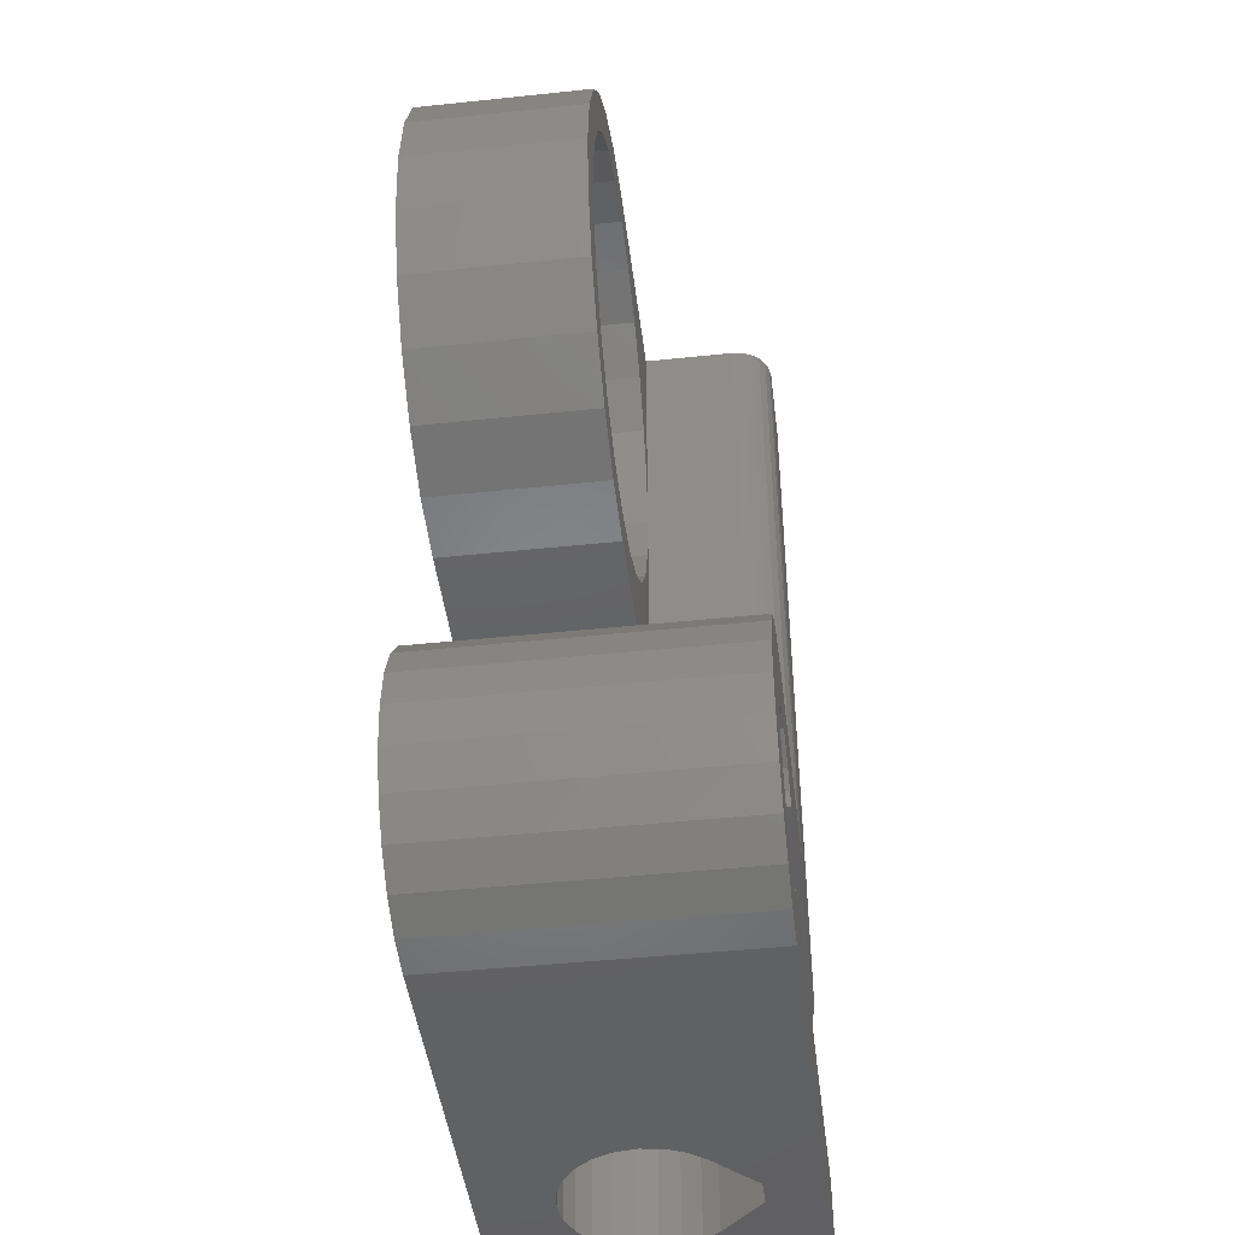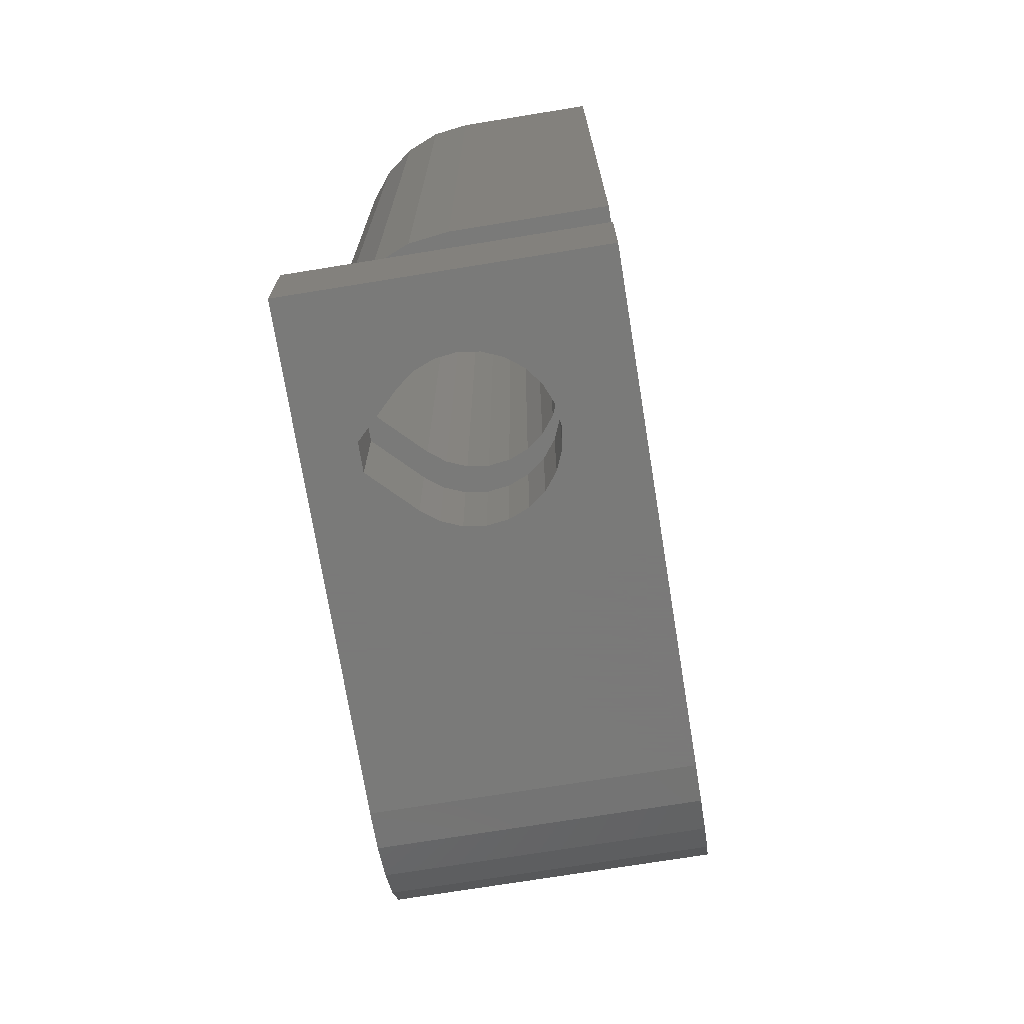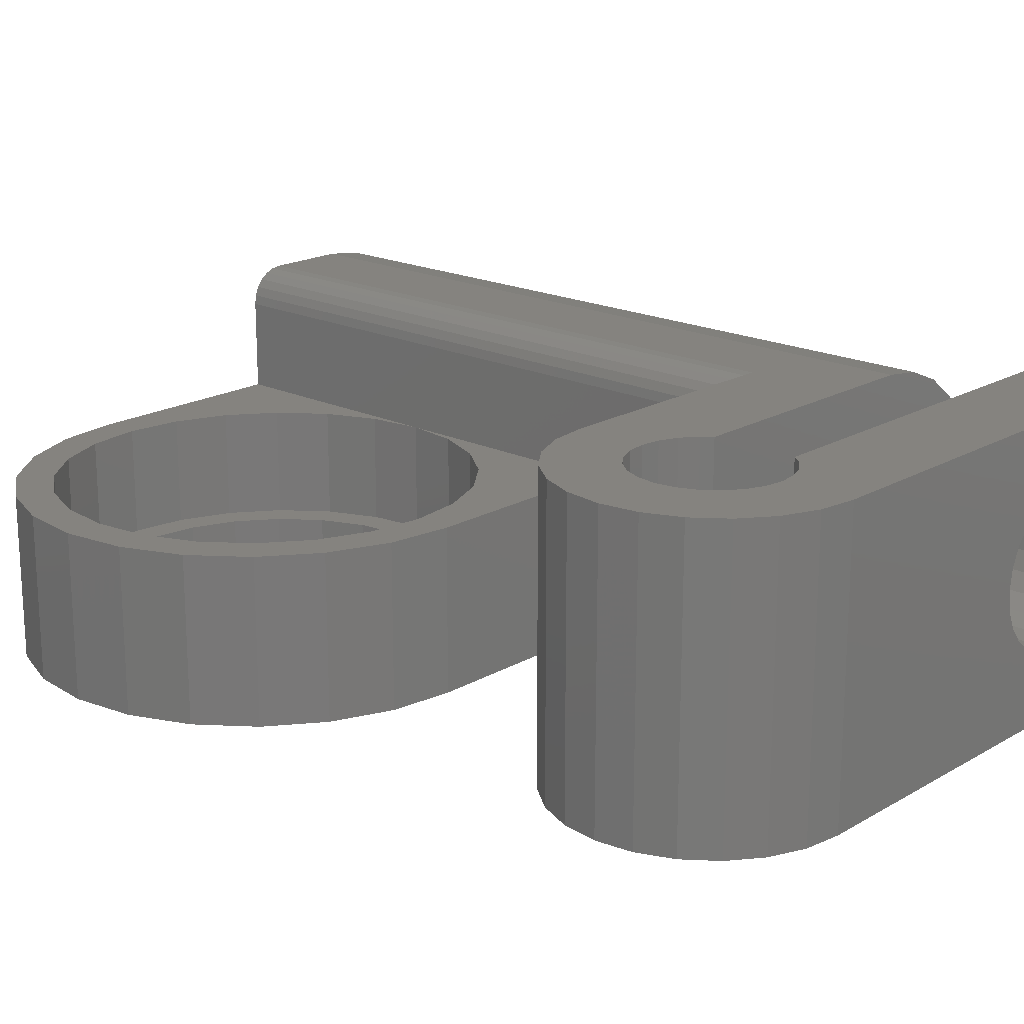
<metadata>
{"format":"stl","ext":"stl","renderer":"f3d","projection":"perspective","resolution":1024,"background":"white","views":[{"elev":-44.8,"azim":-83.0,"up":"+Y"},{"elev":-72.7,"azim":99.2,"up":"+Y"},{"elev":18.8,"azim":-47.6,"up":"+Z"}]}
</metadata>
<code>
# stl→obj: 338 verts, 684 faces
v 80.57 129.7 15
v 80.37 94.1 14.52
v 80.57 94.1 15
v 80.37 129.7 14.52
v 80.3 94.1 14
v 80.3 129.7 14
v 82.3 94.1 16
v 81.78 129.7 15.93
v 81.78 94.1 15.93
v 82.3 129.7 16
v 81.3 129.7 15.73
v 81.3 94.1 15.73
v 80.89 129.7 15.41
v 80.89 94.1 15.41
v 89.67 84 10.97
v 87.44 78.5 13.2
v 87.44 84 13.2
v 89.67 78.5 10.97
v 85.96 78.5 13.2
v 85.96 84 13.2
v 83.73 78.5 10.97
v 83.73 84 10.97
v 85.96 129.7 13.2
v 83.73 88.6 10.97
v 83.73 129.7 10.97
v 85.96 88.6 13.2
v 87.44 129.7 13.2
v 87.44 88.6 13.2
v 89.67 129.7 10.97
v 89.67 88.6 10.97
v 70.9 82.84 16
v 71.73 83.47 5.64e-15
v 70.9 82.84 5.64e-15
v 71.73 83.47 16
v 68.9 82.3 16
v 69.94 82.44 5.64e-15
v 68.9 82.3 5.64e-15
v 69.94 82.44 16
v 67.87 82.44 16
v 67.87 82.44 5.64e-15
v 66.9 82.84 16
v 66.9 82.84 5.64e-15
v 66.07 83.47 16
v 66.07 83.47 5.64e-15
v 65.44 84.3 5.64e-15
v 65.44 84.3 16
v 65.04 85.27 5.64e-15
v 65.04 85.27 16
v 67.87 90.17 16
v 66.9 89.77 5.64e-15
v 67.87 90.17 5.64e-15
v 66.9 89.77 16
v 68.9 90.3 16
v 68.9 90.3 5.64e-15
v 66.07 89.13 5.64e-15
v 66.07 89.13 16
v 70.9 89.77 16
v 69.94 90.17 5.64e-15
v 70.9 89.77 5.64e-15
v 69.94 90.17 16
v 65.04 87.34 5.64e-15
v 64.9 86.3 16
v 64.9 86.3 5.64e-15
v 65.04 87.34 16
v 65.44 88.3 5.64e-15
v 65.44 88.3 16
v 71.73 89.13 16
v 71.73 89.13 5.64e-15
v 72.14 84 5.64e-15
v 85.61 84 3.943
v 86.7 84 3.8
v 84.6 84 4.363
v 83.73 84 5.03
v 72.14 84 16
v 83.06 84 5.9
v 82.64 84 6.913
v 82.5 84 8
v 82.64 84 9.087
v 83.06 84 10.1
v 94.7 84 0
v 90.34 84 5.9
v 94.7 84 16
v 89.67 84 5.03
v 88.8 84 4.363
v 87.79 84 3.943
v 90.76 84 6.913
v 90.9 84 8
v 90.76 84 9.087
v 90.34 84 10.1
v 55.96 119.8 0
v 55.96 112.8 0
v 55.5 116.3 0
v 57.3 123 0
v 57.3 109.6 0
v 59.43 125.8 0
v 59.1 116.3 0
v 59.44 118.8 0
v 62.2 127.9 0
v 60.41 121.2 0
v 61.97 123.2 0
v 64 124.8 0
v 65.43 129.2 0
v 66.36 125.8 0
v 68.9 129.7 0
v 68.9 126.1 0
v 94.7 129.7 0
v 71.44 125.8 0
v 73.8 124.8 0
v 75.83 123.2 0
v 77.39 121.2 0
v 78.37 118.8 0
v 78.7 116.3 0
v 79.01 101.6 5.64e-15
v 79.71 100.7 5.64e-15
v 80.15 99.64 5.64e-15
v 80.3 98.5 5.64e-15
v 61.37 88.32 5.64e-15
v 61.37 84.28 0
v 61.1 86.3 0
v 62.15 90.2 5.64e-15
v 62.15 82.4 0
v 63.39 80.79 0
v 63.39 91.82 5.64e-15
v 65 93.06 5.64e-15
v 66.88 93.84 5.64e-15
v 68.9 94.1 5.64e-15
v 75.9 94.1 5.64e-15
v 72.14 88.6 5.64e-15
v 94.7 88.6 0
v 77.04 94.25 5.64e-15
v 78.1 94.69 5.64e-15
v 79.01 95.39 5.64e-15
v 79.71 96.3 5.64e-15
v 80.15 97.36 5.64e-15
v 59.43 106.8 0
v 59.44 113.8 0
v 61.1 105.5 5.64e-15
v 60.41 111.4 0
v 61.97 109.4 0
v 62.2 104.7 5.64e-15
v 64 107.8 0
v 65.43 103.4 5.64e-15
v 66.36 106.8 0
v 68.9 102.9 5.64e-15
v 68.9 106.5 0
v 71.44 106.8 0
v 75.9 102.9 5.64e-15
v 73.8 107.8 0
v 75.83 109.4 0
v 77.39 111.4 0
v 77.04 102.8 5.64e-15
v 78.1 102.3 5.64e-15
v 78.37 113.8 0
v 65 79.55 0
v 66.88 78.77 0
v 68.9 78.5 0
v 94.7 78.5 0
v 72.14 88.6 16
v 87.79 88.6 3.943
v 88.8 88.6 4.363
v 94.7 88.6 8
v 86.7 88.6 3.8
v 89.67 88.6 5.03
v 90.34 88.6 5.9
v 90.76 88.6 6.913
v 90.9 88.6 8
v 94.43 88.6 10.07
v 90.76 88.6 9.087
v 90.34 88.6 10.1
v 93.63 88.6 12
v 92.36 88.6 13.66
v 83.73 88.6 5.03
v 84.6 88.6 4.363
v 85.61 88.6 3.943
v 83.06 88.6 5.9
v 82.64 88.6 6.913
v 82.5 88.6 8
v 82.64 88.6 9.087
v 83.06 88.6 10.1
v 90.7 88.6 14.93
v 88.77 88.6 15.73
v 86.7 88.6 16
v 80.3 98.5 9
v 80.15 97.36 9
v 78.1 102.3 9
v 77.04 102.8 9
v 79.71 96.3 9
v 75.9 102.9 9
v 80.15 99.64 9
v 79.71 100.7 9
v 79.01 101.6 9
v 80.3 94.1 9
v 77.04 94.25 9
v 75.9 94.1 9
v 78.1 94.69 9
v 79.01 95.39 9
v 78.7 116.3 3
v 78.37 113.8 3
v 60.84 108.2 9
v 63.2 106.4 3
v 60.84 108.2 3
v 63.2 106.4 9
v 77.39 121.2 3
v 78.37 118.8 3
v 59.03 110.6 3
v 59.44 113.8 3
v 59.1 116.3 3
v 60.41 111.4 3
v 61.97 109.4 3
v 64 107.8 3
v 65.95 105.3 3
v 66.36 106.8 3
v 68.9 104.9 3
v 68.9 106.5 3
v 71.85 105.3 3
v 71.44 106.8 3
v 73.8 107.8 3
v 74.6 106.4 3
v 75.83 109.4 3
v 76.96 108.2 3
v 77.39 111.4 3
v 78.77 110.6 3
v 57.89 113.4 3
v 57.89 119.3 3
v 57.5 116.3 3
v 59.03 122 3
v 59.44 118.8 3
v 60.84 124.4 3
v 60.41 121.2 3
v 61.97 123.2 3
v 63.2 126.2 3
v 64 124.8 3
v 65.95 127.3 3
v 66.36 125.8 3
v 68.9 127.7 3
v 68.9 126.1 3
v 71.44 125.8 3
v 71.85 127.3 3
v 73.8 124.8 3
v 74.6 126.2 3
v 75.83 123.2 3
v 76.96 124.4 3
v 78.77 122 3
v 79.91 113.4 3
v 79.91 119.3 3
v 80.3 116.3 3
v 61.37 84.28 16
v 62.15 82.4 16
v 86.7 78.5 3.8
v 85.61 78.5 3.943
v 65.95 127.3 9
v 63.2 126.2 9
v 90.34 129.7 5.9
v 89.67 129.7 5.03
v 89.67 78.5 5.03
v 88.8 78.5 4.363
v 83.06 78.5 10.1
v 90.34 78.5 5.9
v 83.06 78.5 5.9
v 83.73 78.5 5.03
v 55.5 116.3 9
v 55.96 112.8 9
v 90.76 129.7 6.913
v 87.79 78.5 3.943
v 57.3 109.6 9
v 59.43 106.8 9
v 55.96 119.8 9
v 82.64 78.5 9.087
v 68.9 102.9 9
v 65 93.06 16
v 66.88 93.84 16
v 87.79 129.7 3.943
v 88.8 129.7 4.363
v 94.7 78.5 16
v 63.39 80.79 16
v 62.2 127.9 9
v 65.43 129.2 9
v 65.43 103.4 9
v 62.2 104.7 9
v 63.39 91.82 16
v 62.15 90.2 16
v 84.6 78.5 4.363
v 59.03 110.6 9
v 57.89 113.4 9
v 61.1 105.5 9
v 85.61 129.7 3.943
v 86.7 129.7 3.8
v 90.9 78.5 8
v 90.76 78.5 9.087
v 90.7 129.7 14.93
v 88.77 129.7 15.73
v 90.9 129.7 8
v 61.37 88.32 16
v 61.1 86.3 16
v 65 79.55 16
v 66.88 78.77 16
v 68.9 78.5 16
v 68.9 94.1 16
v 86.7 129.7 16
v 90.76 129.7 9.087
v 60.84 124.4 9
v 79.91 119.3 9
v 80.3 116.3 9
v 65.95 105.3 9
v 68.9 104.9 9
v 90.34 129.7 10.1
v 90.76 78.5 6.913
v 90.34 78.5 10.1
v 82.64 78.5 6.913
v 82.5 78.5 8
v 79.91 113.4 9
v 78.77 110.6 9
v 76.96 108.2 9
v 74.6 106.4 9
v 57.89 119.3 9
v 59.03 122 9
v 57.3 123 9
v 68.9 129.7 9
v 71.85 105.3 9
v 74.6 126.2 9
v 71.85 127.3 9
v 59.43 125.8 9
v 82.5 129.7 8
v 82.64 129.7 9.087
v 82.64 129.7 6.913
v 84.6 129.7 4.363
v 83.73 129.7 5.03
v 83.06 129.7 5.9
v 80.3 129.7 9
v 83.06 129.7 10.1
v 92.36 129.7 13.66
v 94.7 129.7 8
v 94.43 129.7 10.07
v 93.63 129.7 12
v 76.96 124.4 9
v 78.77 122 9
v 68.9 127.7 9
v 57.5 116.3 9
f 1 2 3
f 2 1 4
f 4 5 2
f 5 4 6
f 7 8 9
f 8 7 10
f 9 11 12
f 11 9 8
f 12 13 14
f 13 12 11
f 13 3 14
f 3 13 1
f 15 16 17
f 16 15 18
f 17 19 20
f 19 17 16
f 21 20 19
f 20 21 22
f 23 24 25
f 24 23 26
f 27 26 23
f 26 27 28
f 29 28 27
f 28 29 30
f 31 32 33
f 32 31 34
f 35 36 37
f 36 35 38
f 38 33 36
f 33 38 31
f 39 37 40
f 37 39 35
f 41 40 42
f 40 41 39
f 43 42 44
f 42 43 41
f 45 43 44
f 43 45 46
f 47 46 45
f 46 47 48
f 49 50 51
f 50 49 52
f 53 51 54
f 51 53 49
f 52 55 50
f 55 52 56
f 57 58 59
f 58 57 60
f 60 54 58
f 54 60 53
f 61 62 63
f 62 61 64
f 65 64 61
f 64 65 66
f 55 66 65
f 66 55 56
f 63 48 47
f 48 63 62
f 67 59 68
f 59 67 57
f 69 70 71
f 70 69 72
f 72 69 73
f 73 69 74
f 73 74 75
f 75 74 76
f 76 74 77
f 77 74 78
f 78 74 79
f 79 74 22
f 22 74 20
f 20 74 17
f 80 81 82
f 81 80 83
f 83 80 84
f 84 80 85
f 85 80 69
f 85 69 71
f 82 81 86
f 82 86 87
f 82 87 88
f 82 88 89
f 82 89 15
f 82 15 17
f 82 17 74
f 90 91 92
f 91 90 93
f 91 93 94
f 94 93 95
f 94 95 96
f 96 95 97
f 97 95 98
f 97 98 99
f 99 98 100
f 100 98 101
f 101 98 102
f 101 102 103
f 103 102 104
f 103 104 105
f 105 104 106
f 105 106 107
f 107 106 108
f 108 106 109
f 109 106 110
f 110 106 111
f 111 106 112
f 112 106 113
f 113 106 114
f 114 106 115
f 115 106 116
f 117 118 119
f 118 117 120
f 118 120 121
f 121 120 122
f 122 120 123
f 122 123 124
f 122 124 63
f 63 124 61
f 61 124 125
f 61 125 65
f 65 125 55
f 55 125 50
f 50 125 126
f 50 126 51
f 51 126 54
f 54 126 127
f 54 127 58
f 58 127 59
f 59 127 68
f 68 127 128
f 128 127 129
f 129 127 130
f 129 130 131
f 129 131 132
f 129 132 133
f 129 133 134
f 129 134 116
f 129 116 106
f 96 135 94
f 135 96 136
f 135 136 137
f 137 136 138
f 137 138 139
f 137 139 140
f 140 139 141
f 140 141 142
f 142 141 143
f 142 143 144
f 144 143 145
f 144 145 146
f 144 146 147
f 147 146 148
f 147 148 149
f 147 149 150
f 147 150 151
f 151 150 152
f 152 150 153
f 152 153 113
f 113 153 112
f 63 154 122
f 154 63 47
f 154 47 155
f 155 47 45
f 155 45 44
f 155 44 42
f 155 42 156
f 156 42 40
f 156 40 37
f 156 37 36
f 156 36 157
f 157 36 33
f 157 33 32
f 157 32 69
f 157 69 80
f 74 32 34
f 32 74 69
f 67 128 158
f 128 67 68
f 129 159 128
f 159 129 160
f 160 129 161
f 128 159 162
f 160 161 163
f 163 161 164
f 164 161 165
f 165 161 166
f 166 161 167
f 166 167 168
f 168 167 169
f 169 167 170
f 169 170 30
f 30 170 28
f 28 170 171
f 28 171 26
f 128 172 158
f 172 128 173
f 173 128 174
f 174 128 162
f 158 172 175
f 158 175 176
f 158 176 177
f 158 177 178
f 158 178 179
f 158 179 24
f 158 24 26
f 158 26 171
f 158 171 180
f 158 180 181
f 158 181 182
f 183 134 184
f 134 183 116
f 185 151 152
f 151 185 186
f 184 133 187
f 133 184 134
f 186 147 151
f 147 186 188
f 189 116 183
f 116 189 115
f 190 115 189
f 115 190 114
f 191 114 190
f 114 191 113
f 191 152 113
f 152 191 185
f 192 193 194
f 193 192 195
f 195 192 196
f 196 192 187
f 187 192 184
f 184 192 183
f 194 130 127
f 130 194 193
f 193 131 130
f 131 193 195
f 195 132 131
f 132 195 196
f 187 132 196
f 132 187 133
f 197 153 198
f 153 197 112
f 199 200 201
f 200 199 202
f 203 111 204
f 111 203 110
f 205 206 207
f 206 205 201
f 206 201 208
f 208 201 209
f 209 201 200
f 209 200 210
f 210 200 211
f 210 211 212
f 212 211 213
f 212 213 214
f 214 213 215
f 214 215 216
f 216 215 217
f 217 215 218
f 217 218 219
f 219 218 220
f 219 220 221
f 221 220 222
f 221 222 198
f 198 222 197
f 223 224 225
f 224 223 205
f 224 205 226
f 226 205 207
f 226 207 227
f 226 227 228
f 228 227 229
f 228 229 230
f 228 230 231
f 231 230 232
f 231 232 233
f 233 232 234
f 233 234 235
f 235 234 236
f 235 236 237
f 235 237 238
f 238 237 239
f 238 239 240
f 240 239 241
f 240 241 242
f 242 241 203
f 242 203 243
f 243 203 204
f 243 204 197
f 243 197 222
f 243 222 244
f 243 244 245
f 245 244 246
f 204 112 197
f 112 204 111
f 247 121 248
f 121 247 118
f 249 70 250
f 70 249 71
f 241 108 109
f 108 241 239
f 251 231 233
f 231 251 252
f 253 163 164
f 163 253 254
f 255 84 256
f 84 255 83
f 241 110 203
f 110 241 109
f 79 21 257
f 21 79 22
f 258 83 255
f 83 258 81
f 73 259 260
f 259 73 75
f 261 91 262
f 91 261 92
f 165 253 164
f 253 165 263
f 256 85 264
f 85 256 84
f 265 135 266
f 135 265 94
f 267 92 261
f 92 267 90
f 78 257 268
f 257 78 79
f 188 144 147
f 144 188 269
f 209 141 139
f 141 209 210
f 210 143 141
f 143 210 212
f 212 145 143
f 145 212 214
f 270 125 124
f 125 270 271
f 160 272 159
f 272 160 273
f 80 274 157
f 274 80 82
f 248 122 275
f 122 248 121
f 276 102 98
f 102 276 277
f 278 140 142
f 140 278 279
f 280 120 281
f 120 280 123
f 214 146 145
f 146 214 216
f 282 73 260
f 73 282 72
f 223 283 205
f 283 223 284
f 279 137 140
f 137 266 135
f 266 137 279
f 266 279 285
f 162 286 174
f 286 162 287
f 88 288 289
f 288 88 87
f 181 290 291
f 290 181 180
f 292 165 166
f 165 292 263
f 247 293 294
f 293 247 248
f 293 248 281
f 281 248 275
f 281 275 280
f 280 275 295
f 280 295 62
f 62 295 48
f 48 295 296
f 48 296 46
f 46 296 43
f 43 296 41
f 41 296 297
f 41 297 39
f 39 297 35
f 35 297 274
f 35 274 38
f 38 274 31
f 31 274 34
f 34 274 74
f 74 274 82
f 62 270 280
f 270 62 64
f 270 64 271
f 271 64 66
f 271 66 56
f 271 56 52
f 271 52 298
f 298 52 49
f 298 49 53
f 298 53 60
f 298 60 7
f 7 60 57
f 7 57 67
f 7 67 158
f 7 158 182
f 7 182 10
f 10 182 299
f 269 142 144
f 142 269 278
f 168 292 166
f 292 168 300
f 236 103 105
f 103 236 234
f 252 228 231
f 228 252 301
f 302 246 303
f 246 302 245
f 234 101 103
f 101 234 232
f 304 213 211
f 213 304 305
f 29 169 30
f 169 29 306
f 306 168 169
f 168 306 300
f 216 148 146
f 148 216 217
f 157 264 156
f 264 157 256
f 256 157 255
f 255 157 258
f 258 157 274
f 156 264 249
f 258 274 307
f 307 274 288
f 288 274 289
f 289 274 308
f 308 274 18
f 18 274 16
f 16 274 19
f 156 282 297
f 282 156 250
f 250 156 249
f 297 282 260
f 297 260 259
f 297 259 309
f 297 309 310
f 297 310 268
f 297 268 257
f 297 257 21
f 297 21 19
f 297 19 274
f 303 244 311
f 244 303 246
f 311 222 312
f 222 311 244
f 312 220 313
f 220 312 222
f 314 220 218
f 220 314 313
f 226 315 224
f 315 226 316
f 317 90 267
f 90 317 93
f 277 104 102
f 104 277 318
f 138 209 139
f 209 138 208
f 310 78 268
f 78 310 77
f 259 76 309
f 76 259 75
f 319 218 215
f 218 319 314
f 295 122 154
f 122 295 275
f 89 289 308
f 289 89 88
f 320 238 240
f 238 320 321
f 86 258 307
f 258 86 81
f 228 316 226
f 316 228 301
f 322 93 317
f 93 322 95
f 97 207 96
f 207 97 227
f 298 127 126
f 127 298 194
f 194 298 192
f 192 298 5
f 5 298 2
f 2 298 3
f 3 298 14
f 14 298 12
f 12 298 9
f 9 298 7
f 305 215 213
f 215 305 319
f 323 178 177
f 178 323 324
f 280 124 123
f 124 280 270
f 325 177 176
f 177 325 323
f 87 307 288
f 307 87 86
f 318 106 104
f 106 318 286
f 106 286 287
f 286 318 326
f 326 318 327
f 327 318 328
f 328 318 325
f 325 318 323
f 323 318 329
f 323 329 324
f 324 329 6
f 324 6 330
f 330 6 25
f 25 6 23
f 23 6 27
f 27 6 331
f 331 6 290
f 290 6 4
f 290 4 1
f 290 1 291
f 291 1 13
f 291 13 11
f 291 11 299
f 299 11 8
f 299 8 10
f 106 273 332
f 273 106 272
f 272 106 287
f 332 273 254
f 332 254 253
f 332 253 263
f 332 263 292
f 332 292 333
f 333 292 300
f 333 300 306
f 333 306 334
f 334 306 29
f 334 29 27
f 334 27 331
f 181 299 182
f 299 181 291
f 239 107 108
f 107 239 237
f 163 273 160
f 273 163 254
f 262 94 265
f 94 262 91
f 264 71 249
f 71 264 85
f 334 171 170
f 171 334 331
f 297 155 156
f 155 297 296
f 250 72 282
f 72 250 70
f 198 150 221
f 150 198 153
f 179 25 24
f 25 179 330
f 6 192 5
f 192 6 183
f 183 6 303
f 303 6 329
f 324 179 178
f 179 324 330
f 99 227 97
f 227 99 229
f 335 240 242
f 240 335 320
f 106 161 129
f 161 106 332
f 335 243 336
f 243 335 242
f 336 245 302
f 245 336 243
f 293 119 294
f 119 293 117
f 237 105 107
f 105 237 236
f 321 235 238
f 235 321 337
f 337 233 235
f 233 337 251
f 15 308 18
f 308 15 89
f 174 326 173
f 326 174 286
f 224 338 225
f 338 224 315
f 327 175 172
f 175 327 328
f 100 229 99
f 229 100 230
f 221 149 219
f 149 221 150
f 205 199 201
f 199 205 283
f 232 100 101
f 100 232 230
f 225 284 223
f 284 225 338
f 171 290 180
f 290 171 331
f 76 310 309
f 310 76 77
f 173 327 172
f 327 173 326
f 281 117 293
f 117 281 120
f 202 211 200
f 211 202 304
f 265 284 338
f 284 265 266
f 284 266 283
f 283 266 199
f 199 266 285
f 199 285 202
f 202 285 279
f 202 279 278
f 202 278 304
f 304 278 269
f 304 269 305
f 305 269 188
f 305 188 319
f 319 188 314
f 314 188 313
f 313 188 186
f 313 186 312
f 312 186 185
f 312 185 191
f 312 191 311
f 311 191 190
f 311 190 189
f 311 189 303
f 303 189 183
f 262 267 261
f 267 262 317
f 317 262 265
f 317 265 338
f 317 338 315
f 317 315 322
f 322 315 316
f 322 316 301
f 322 301 276
f 276 301 252
f 276 252 277
f 277 252 251
f 277 251 318
f 318 251 337
f 318 337 321
f 318 321 329
f 329 321 320
f 329 320 335
f 329 335 336
f 329 336 302
f 329 302 303
f 217 149 148
f 149 217 219
f 332 167 161
f 167 332 333
f 328 176 175
f 176 328 325
f 322 98 95
f 98 322 276
f 296 154 155
f 154 296 295
f 136 208 138
f 208 136 206
f 294 118 247
f 118 294 119
f 333 170 167
f 170 333 334
f 271 126 125
f 126 271 298
f 159 287 162
f 287 159 272
f 96 206 136
f 206 96 207

</code>
